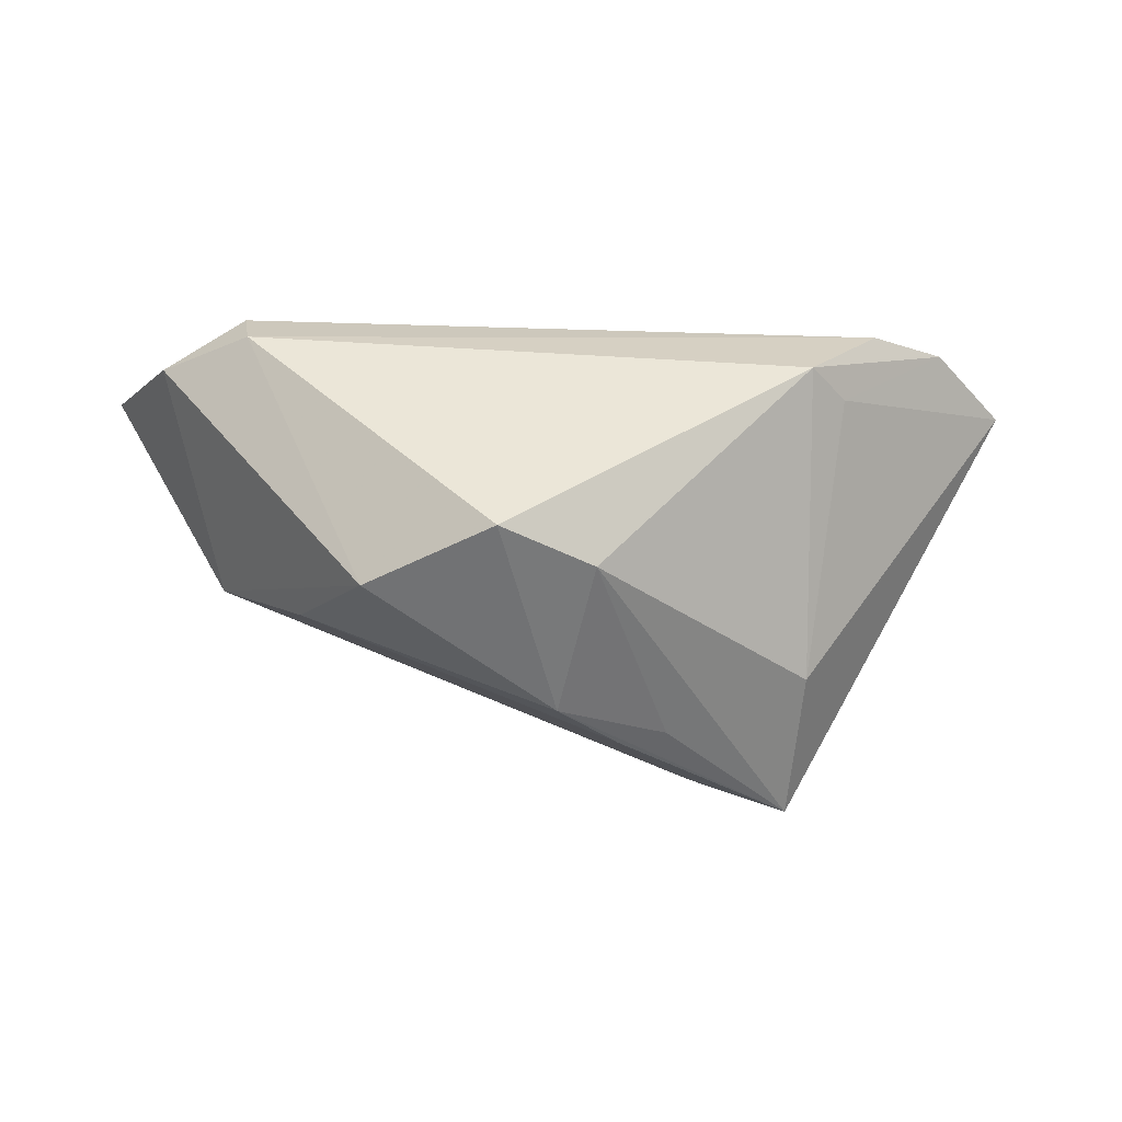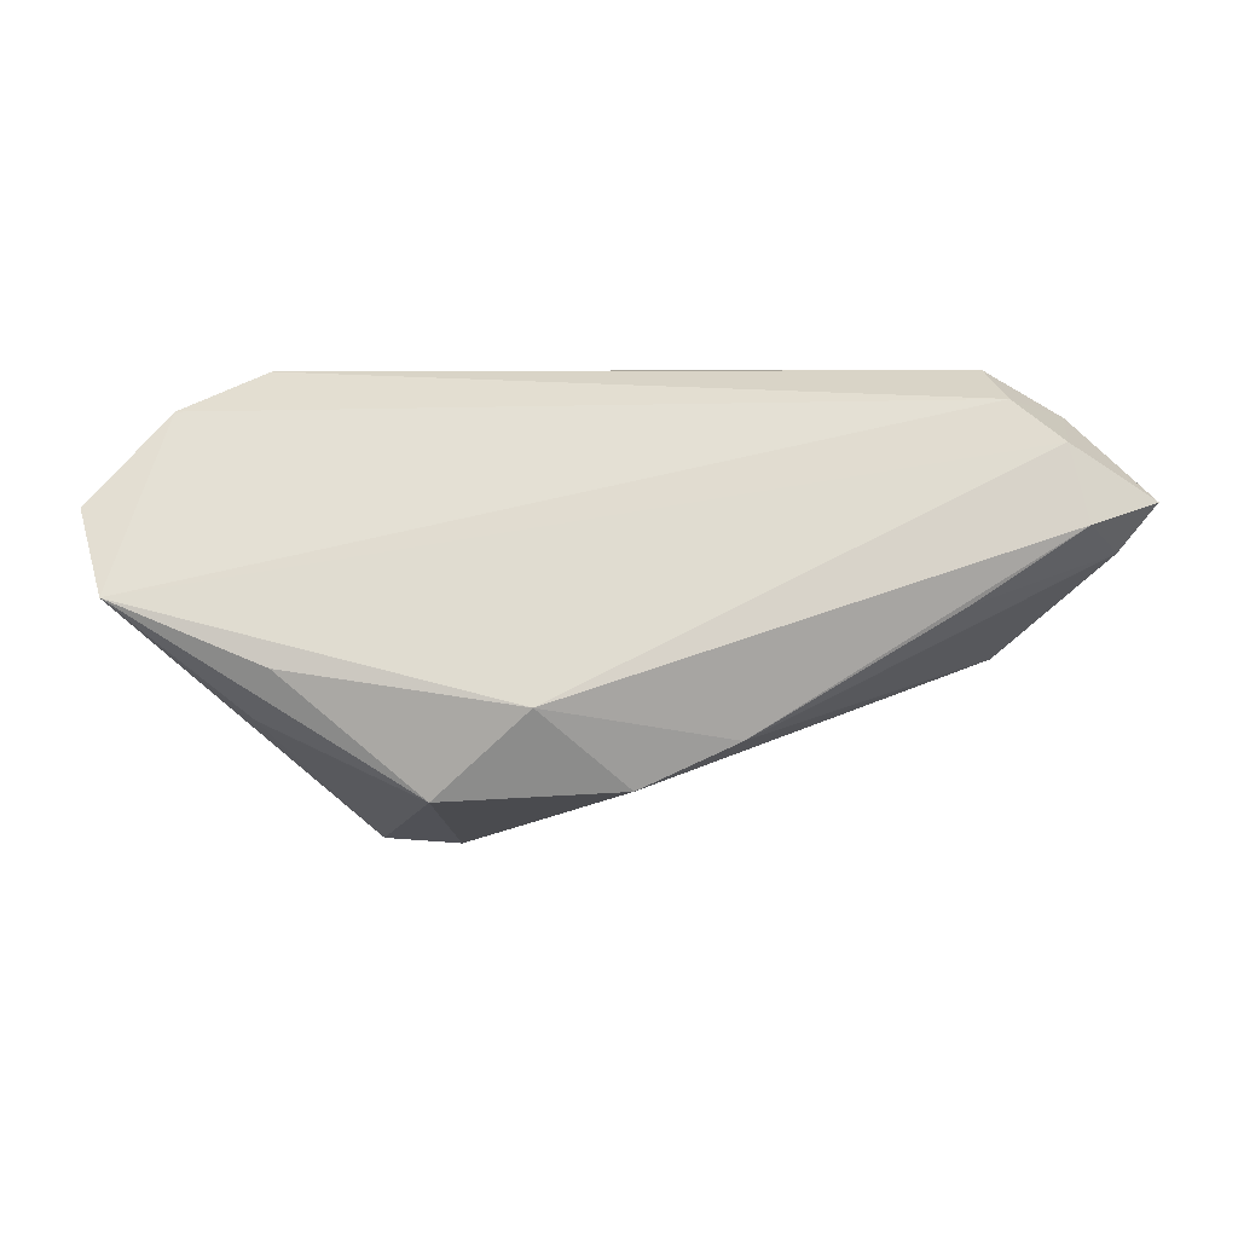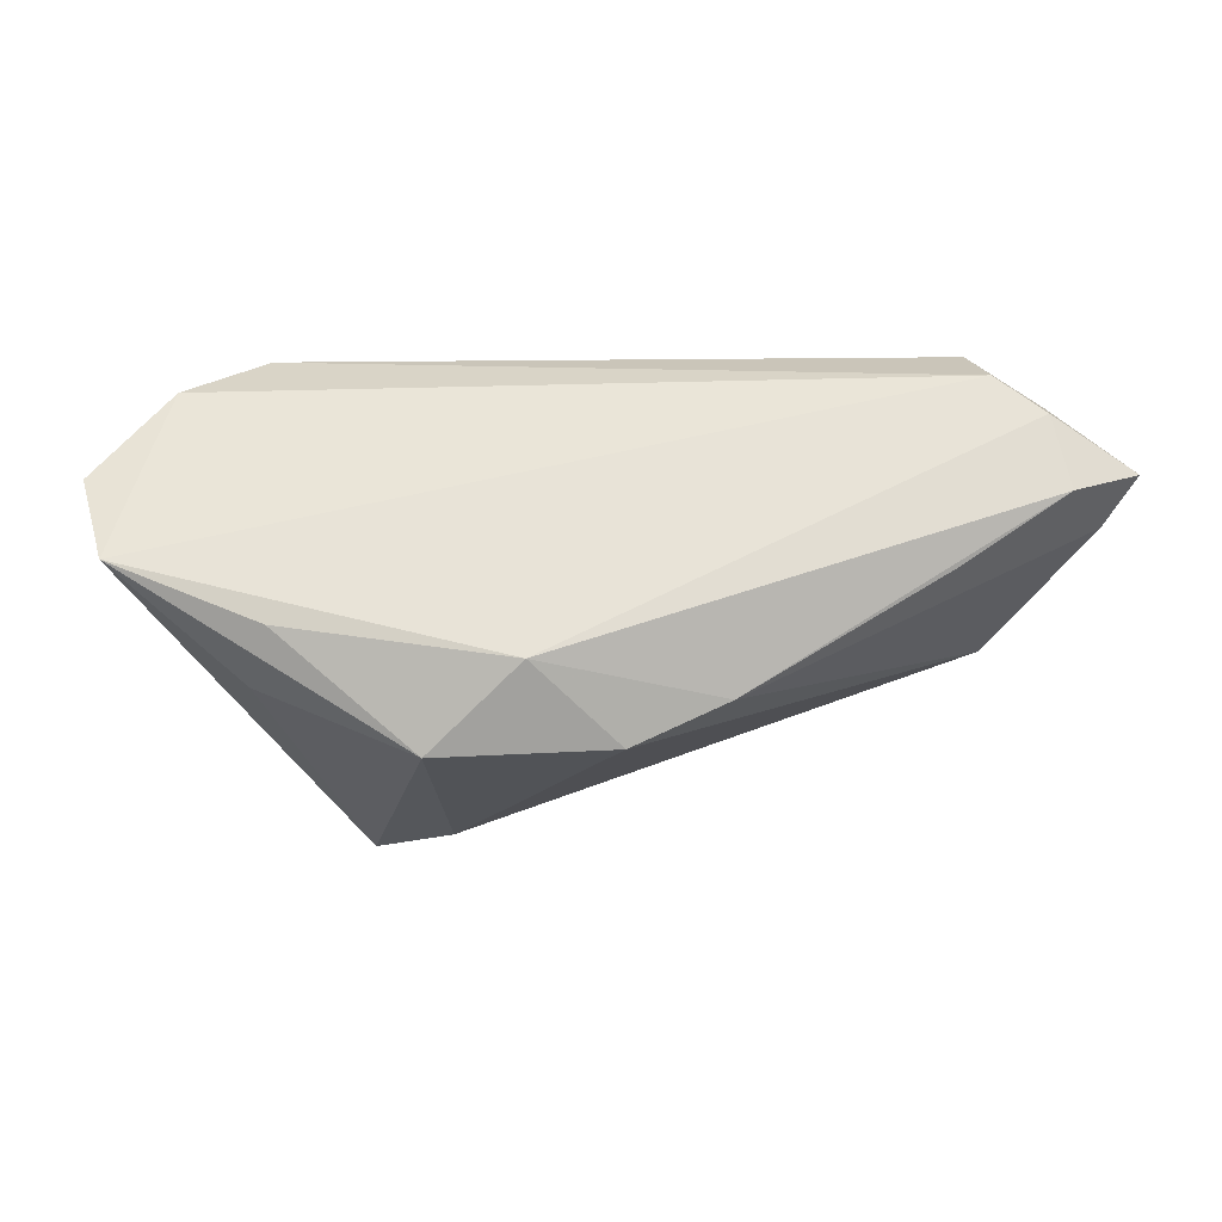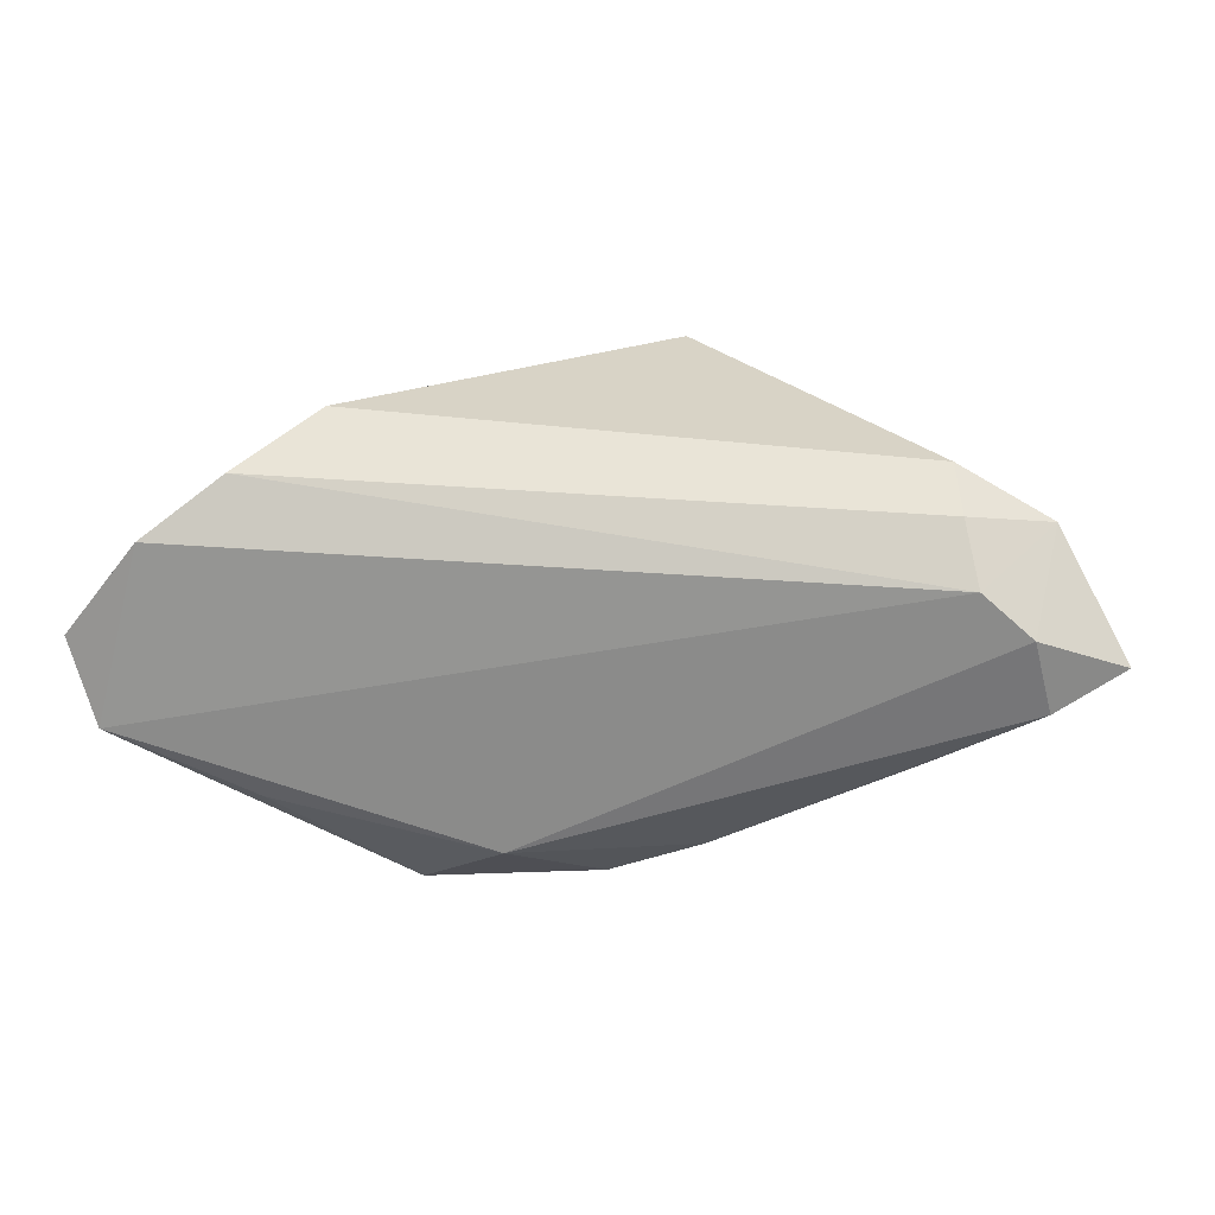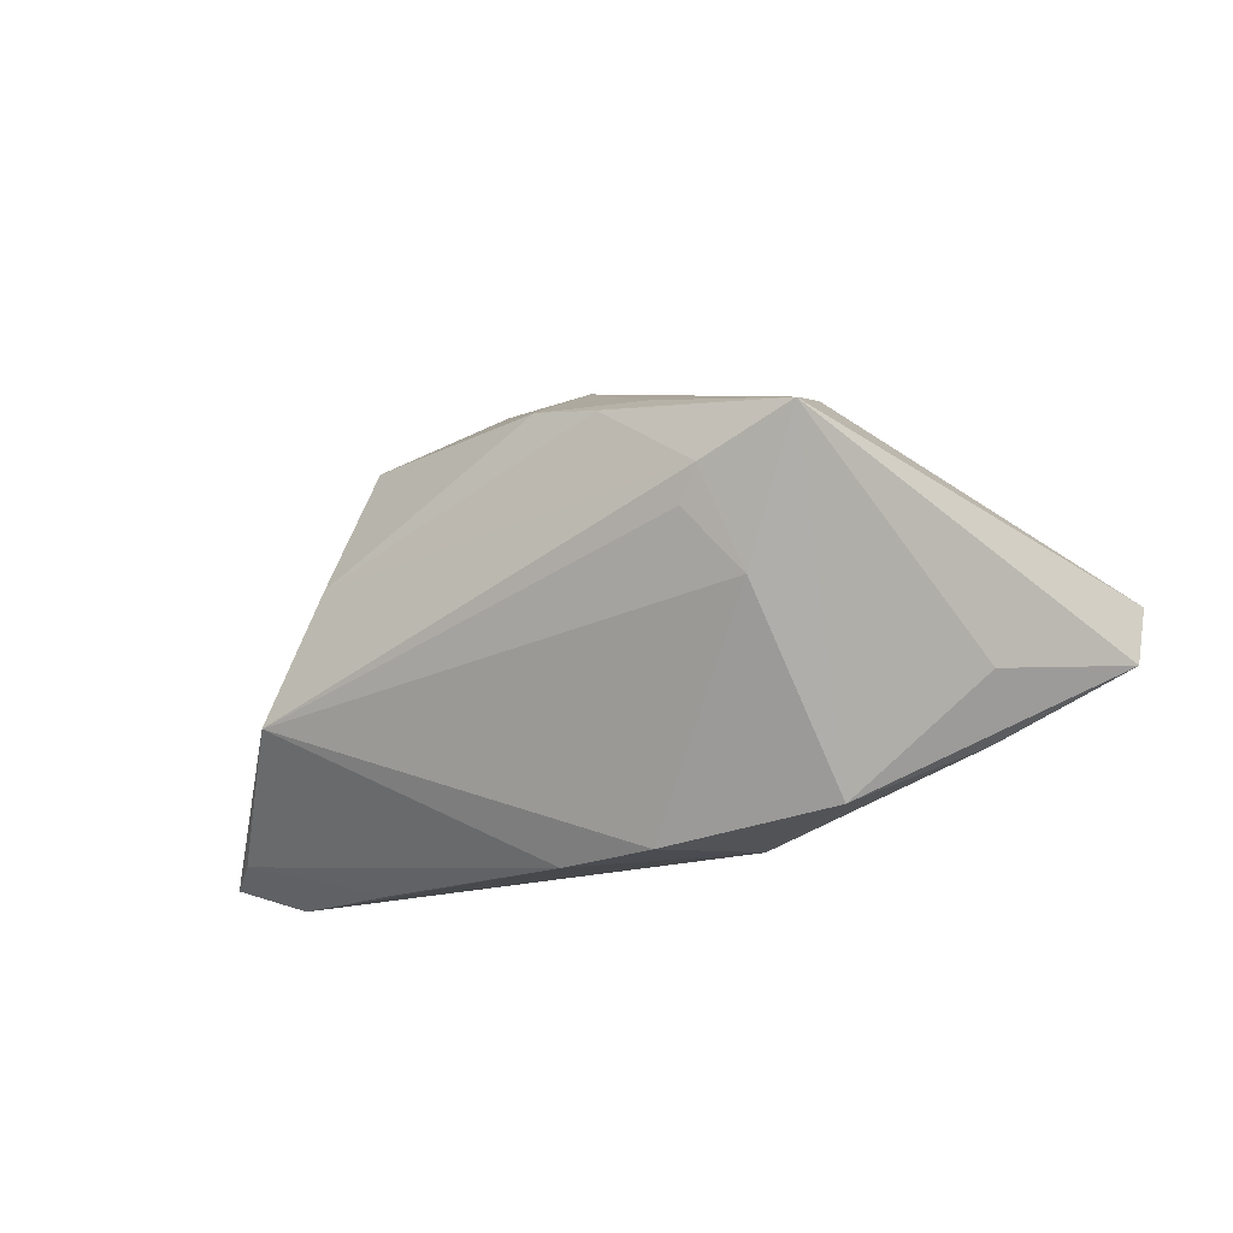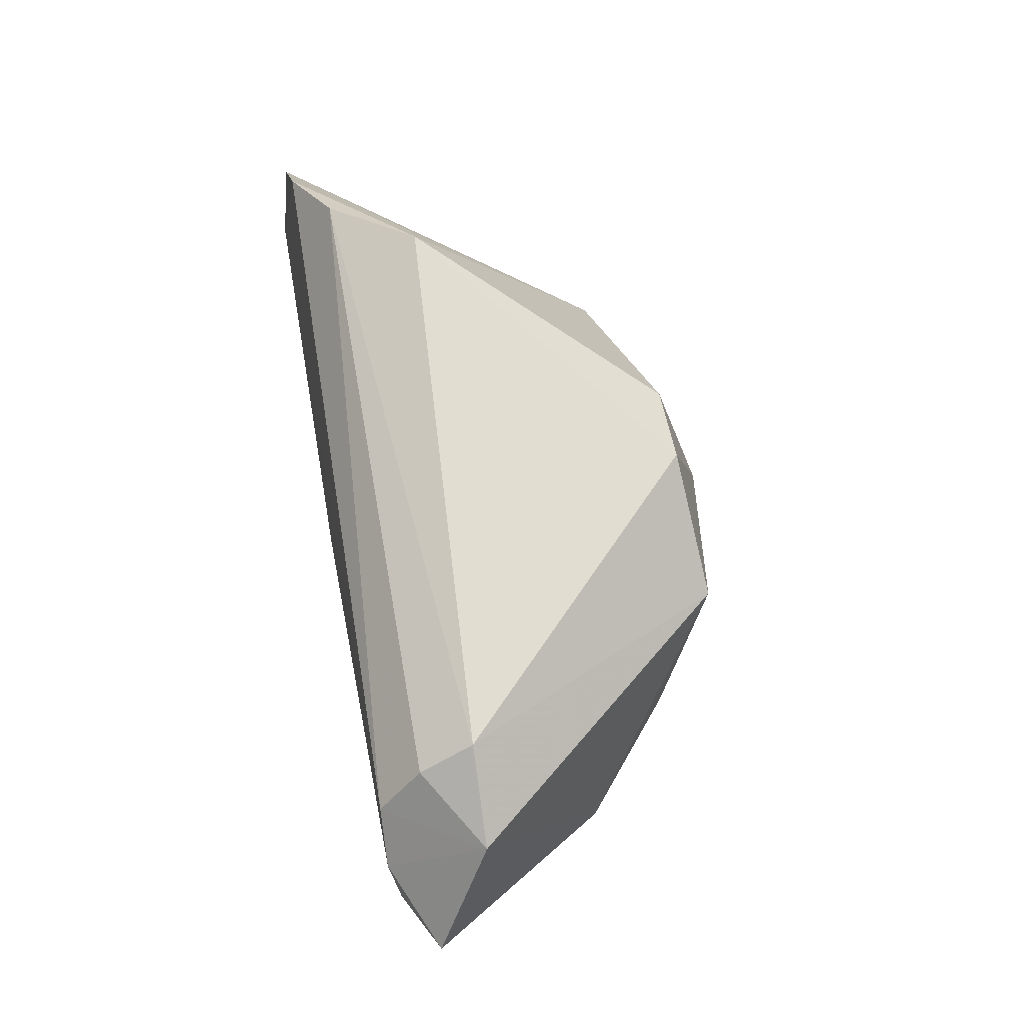
<metadata>
{"format":"obj","ext":"obj","renderer":"f3d","projection":"perspective","resolution":1024,"background":"white","views":[{"elev":-43.4,"azim":-179.6,"up":"+Z"},{"elev":72.2,"azim":1.5,"up":"+Z"},{"elev":64.3,"azim":1.5,"up":"+Z"},{"elev":28.0,"azim":7.3,"up":"+Y"},{"elev":-69.0,"azim":-159.9,"up":"+Y"},{"elev":68.6,"azim":78.0,"up":"+Y"}]}
</metadata>
<code>
v -0.002652 0.01955 -0.02674
v -0.03972 -0.02075 0.009988
v -0.06019 0.001638 0.01851
v -0.05051 0.0142 0.01777
v 0.05995 0.0012 0.01316
v 0.004268 -0.02915 0.01441
v -0.03672 -0.01767 0.02079
v 0.05524 0.001348 0.02196
v 0.04418 0.02262 0.01634
v -0.03083 0.02592 0.002391
v 0.05277 0.01104 0.02284
v -0.02839 -0.02547 -0.03029
v 0.03581 0.002122 -0.01872
v -0.0304 -0.006055 -0.02325
v -0.005526 -0.008349 -0.03183
v 0.01648 -0.02331 0.01573
v 0.05495 0.01949 0.00984
v 0.009325 0.02592 -0.02576
v 0.04809 -0.005989 -0.006962
v -0.01178 -0.007753 -0.03069
v -0.01207 -0.02399 -0.02247
v -0.0169 -0.02943 -0.01414
v -0.0355 0.01987 0.002712
v 0.04162 -0.007829 0.0193
v 0.0264 0.01648 -0.02678
v 0.04633 0.01641 0.02231
v -0.01861 -0.03127 0.01549
v -0.01549 -0.02328 -0.02646
v -0.05649 -0.009799 0.02055
v 0.06394 0.005784 0.01804
v -0.04038 0.02157 0.01325
v -0.007053 -0.02202 0.02284
v 0.002345 -0.001321 -0.03223
v 0.04284 0.02592 0.009074
f 12 27 2
f 14 12 3
f 29 2 27
f 29 4 3
f 3 12 29
f 12 2 29
f 6 32 27
f 30 8 5
f 30 5 19
f 10 34 18
f 31 34 10
f 10 4 31
f 30 19 17
f 20 33 12
f 12 33 15
f 15 33 13
f 25 33 18
f 13 33 25
f 18 34 25
f 34 17 25
f 25 19 13
f 25 17 19
f 27 32 7
f 7 29 27
f 32 29 7
f 24 5 8
f 22 19 6
f 22 27 12
f 22 6 27
f 6 19 16
f 16 19 5
f 5 24 16
f 32 6 16
f 16 8 32
f 16 24 8
f 1 10 18
f 14 10 1
f 18 33 1
f 33 20 1
f 12 14 1
f 1 20 12
f 3 4 23
f 4 10 23
f 23 14 3
f 23 10 14
f 31 4 26
f 4 29 26
f 28 22 12
f 12 15 28
f 13 19 28
f 28 15 13
f 9 34 31
f 31 26 9
f 9 17 34
f 9 26 17
f 11 29 32
f 11 26 29
f 32 8 11
f 11 8 30
f 30 17 11
f 17 26 11
f 19 22 21
f 21 28 19
f 22 28 21

</code>
